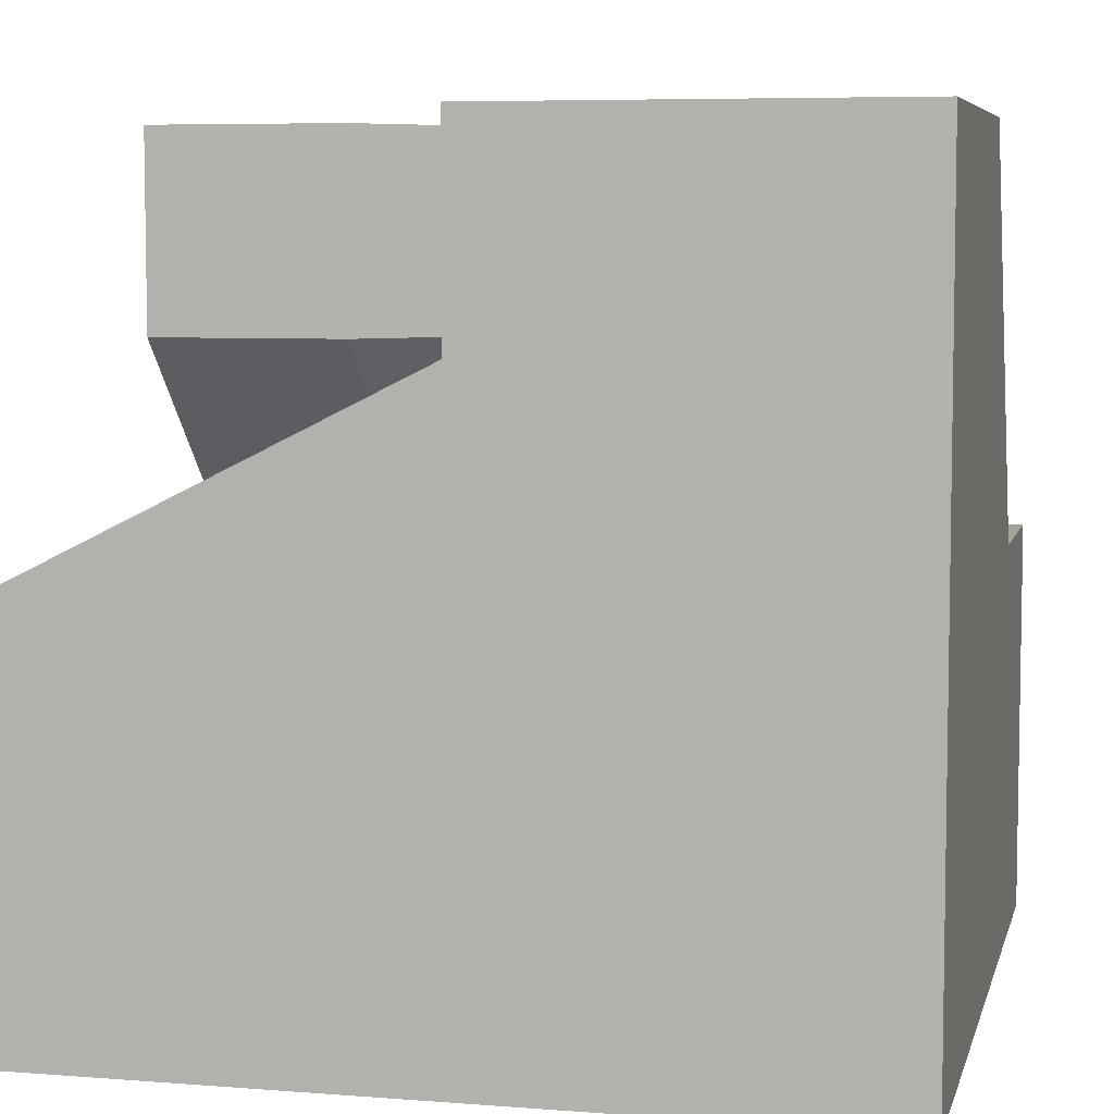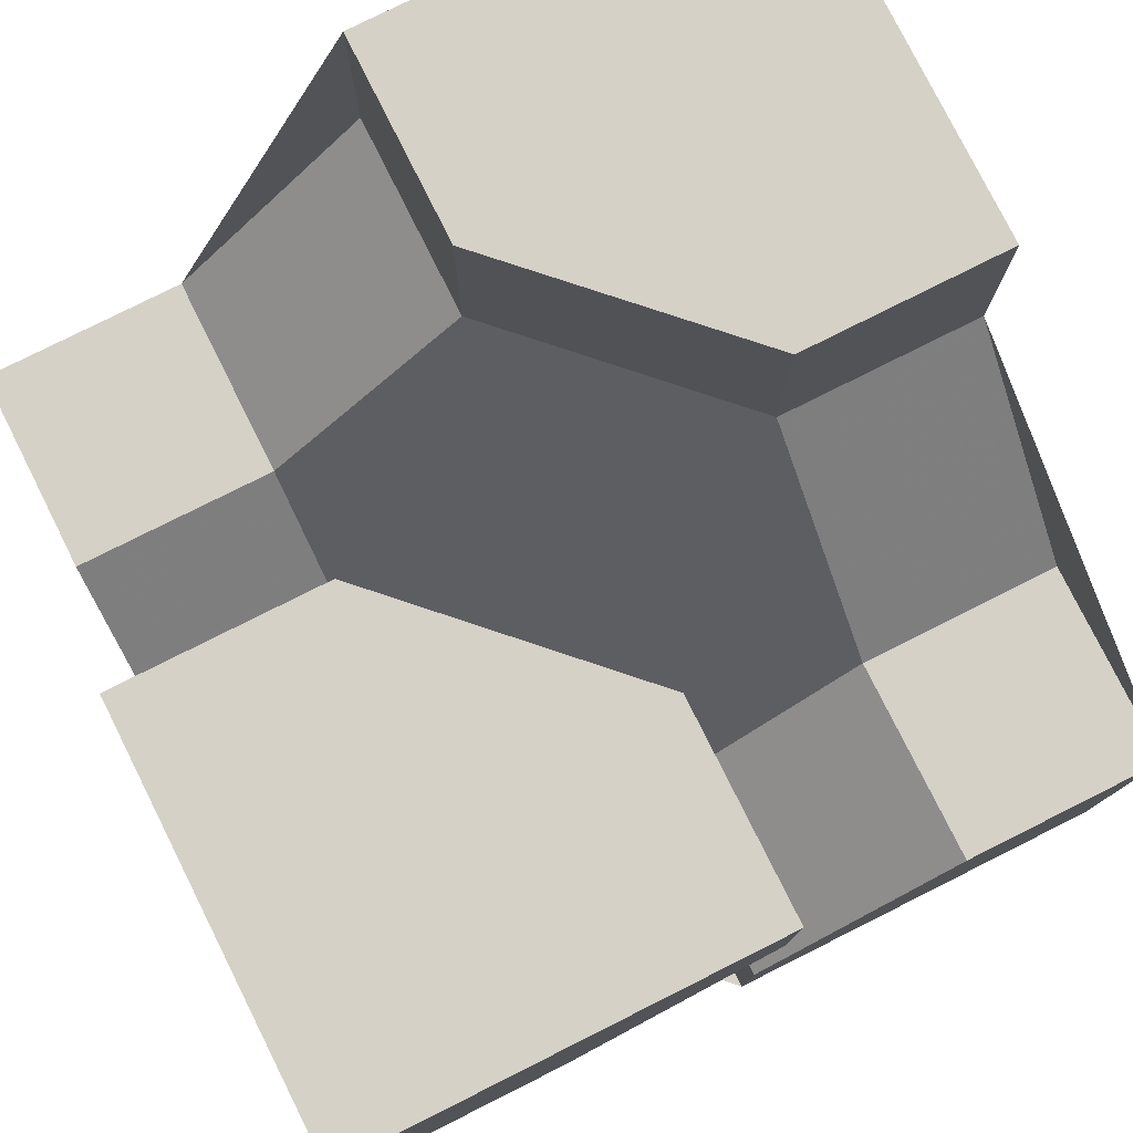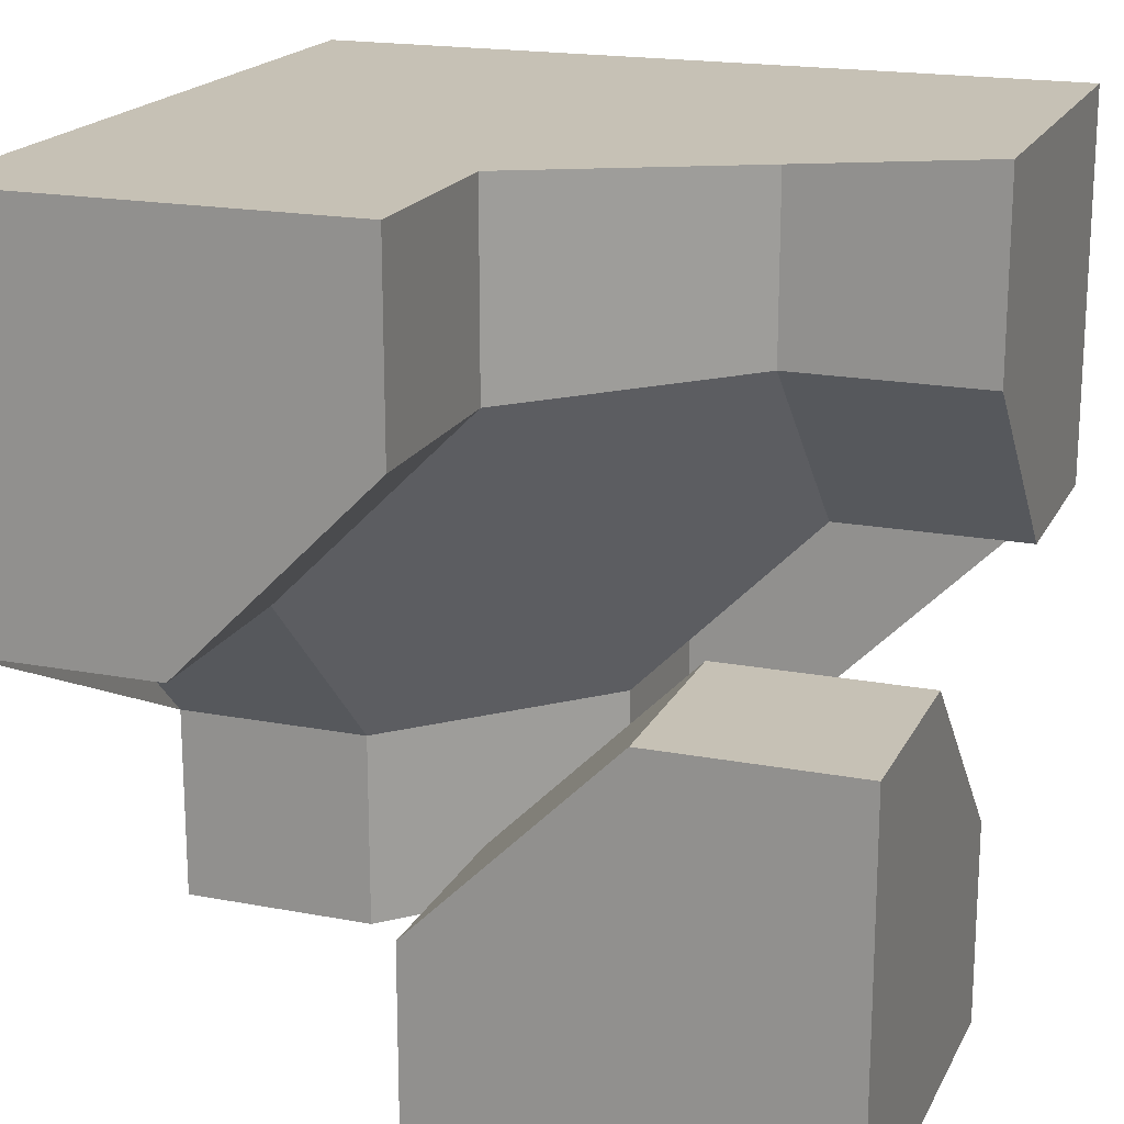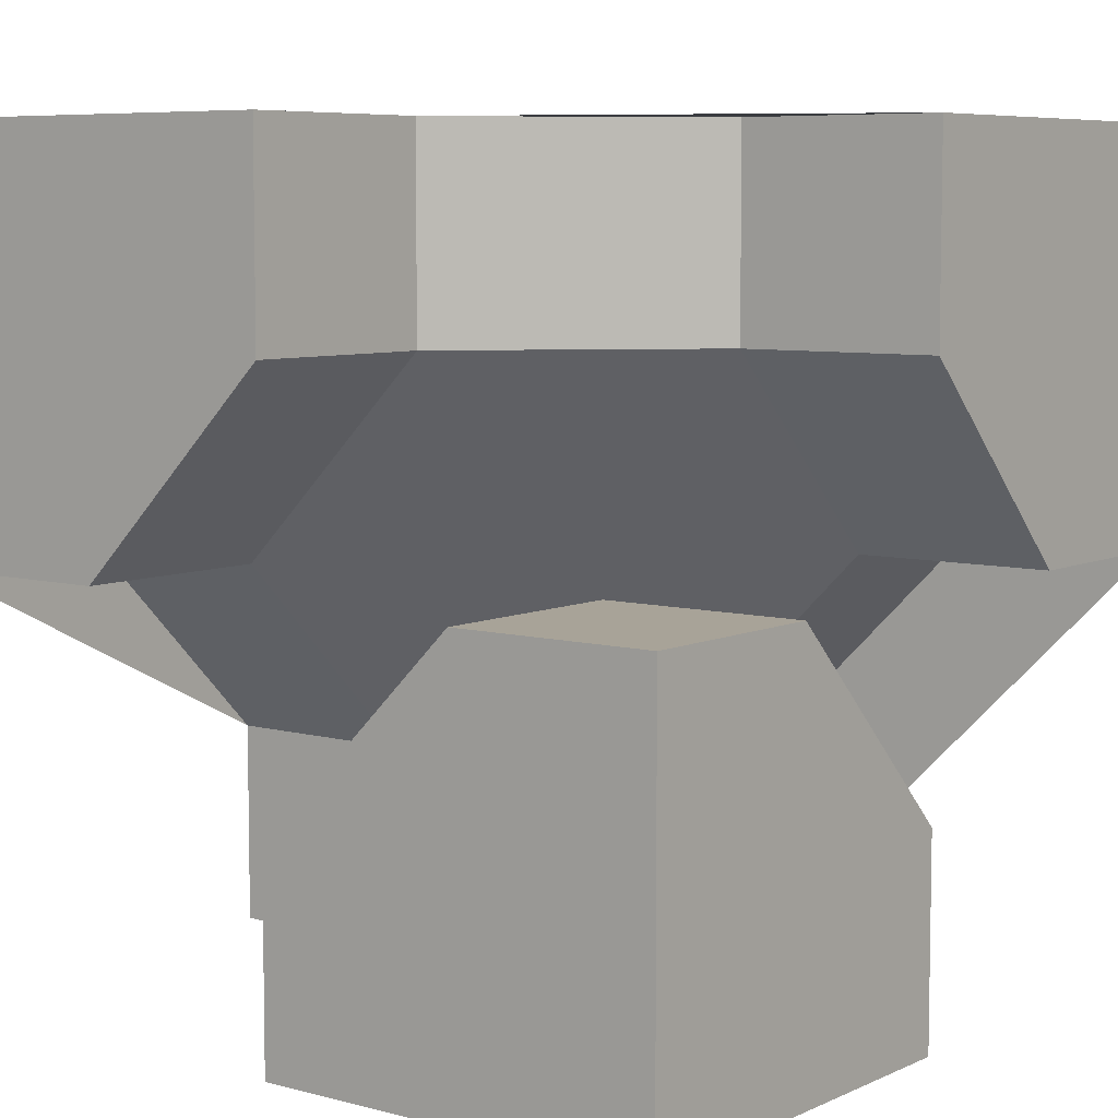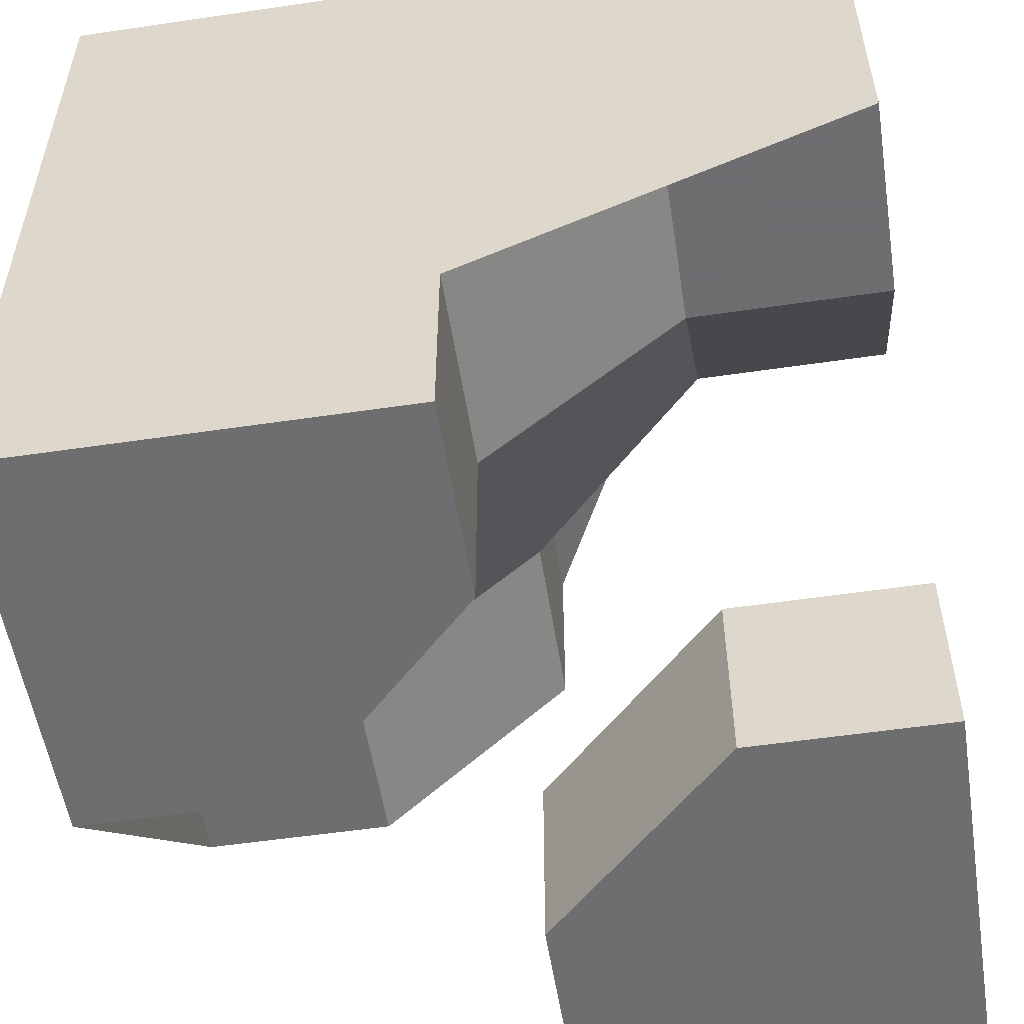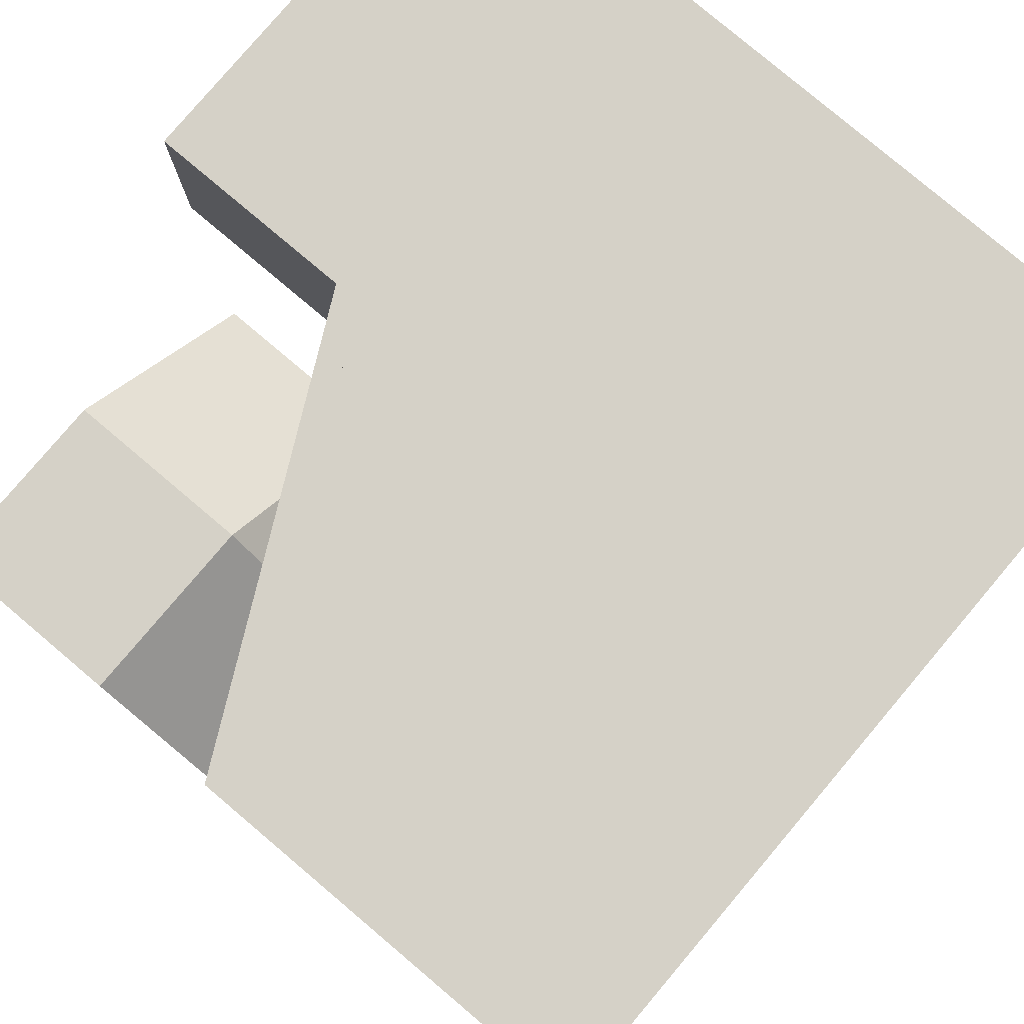
<metadata>
{"format":"obj","ext":"obj","renderer":"f3d","projection":"perspective","resolution":1024,"background":"white","views":[{"elev":6.4,"azim":-166.9,"up":"+Z"},{"elev":78.7,"azim":63.4,"up":"+Z"},{"elev":18.8,"azim":19.9,"up":"+Y"},{"elev":6.9,"azim":37.7,"up":"+Y"},{"elev":-54.4,"azim":-81.1,"up":"+Y"},{"elev":79.7,"azim":130.2,"up":"+Y"}]}
</metadata>
<code>
g
v -0.5 -0.5 -0.5
v -0.5 0.5 -0.5
v -0.5 0.5 0.5
v -0.5 0 0.5
v -0.5 0 0.25
v -0.5 -0.25 0
v -0.5 -0.5 0
v 0.5 0.5 -0.5
v 0.5 0.5 0
v 0.25 0.5 0
v 0 0.5 0.25
v 0 0.5 0.5
v 0.5 0 -0.5
v 0 -0.5 -0.5
v 0 -0.25 -0.5
v 0.25 0 -0.5
v 0.5 0.125 -0.125
v 0.5 0.25 0
v 0.5 0 -0.25
v 0 0.25 0.5
v -0.25 0 0.5
v -0.125 -0.5 -0.125
v 0 -0.5 -0.25
v -0.25 -0.5 0
v 0.5 0 0.5
v 0.5 0 0.25
v 0.5 -0.25 0
v 0.5 -0.5 0
v 0.5 -0.5 0.5
v 0 -0.5 0.5
v 0 -0.25 0.5
v 0.125 -0.125 0.5
v 0.25 0 0.5
v 0.25 -0.5 0
v 0 -0.5 0.25
v 0.25 0.25 0
v 0.25 0 -0.25
v 0 -0.25 -0.25
v -0.25 -0.25 0
v -0.25 0 0.25
v 0 0.25 0.25
v 0 -0.25 0.25
v 0.25 -0.25 0
v 0.25 0 0.25
g tile_109
f 1 7 6 5 4 3 2
f 3 12 11 10 9 8 2
f 13 16 15 14 1 2 8
f 17 19 13 8 9 18
f 4 21 20 12 3
f 22 24 7 1 14 23
f 25 29 28 27 26
f 29 25 33 32 31 30
f 34 28 29 30 35
f 36 39 38 37
f 40 39 36 41
f 38 39 24 22
f 38 22 23
f 37 19 17 36
f 18 36 17
f 40 21 4 5
f 39 40 5 6
f 41 20 21 40
f 12 20 41 11
f 10 11 41 36
f 18 9 10 36
f 16 13 19 37
f 15 16 37 38
f 6 7 24 39
f 38 23 14 15
f 42 44 43
f 31 32 42
f 32 33 44 42
f 27 28 34 43
f 34 35 42 43
f 43 44 26 27
f 33 25 26 44
f 35 30 31 42

</code>
